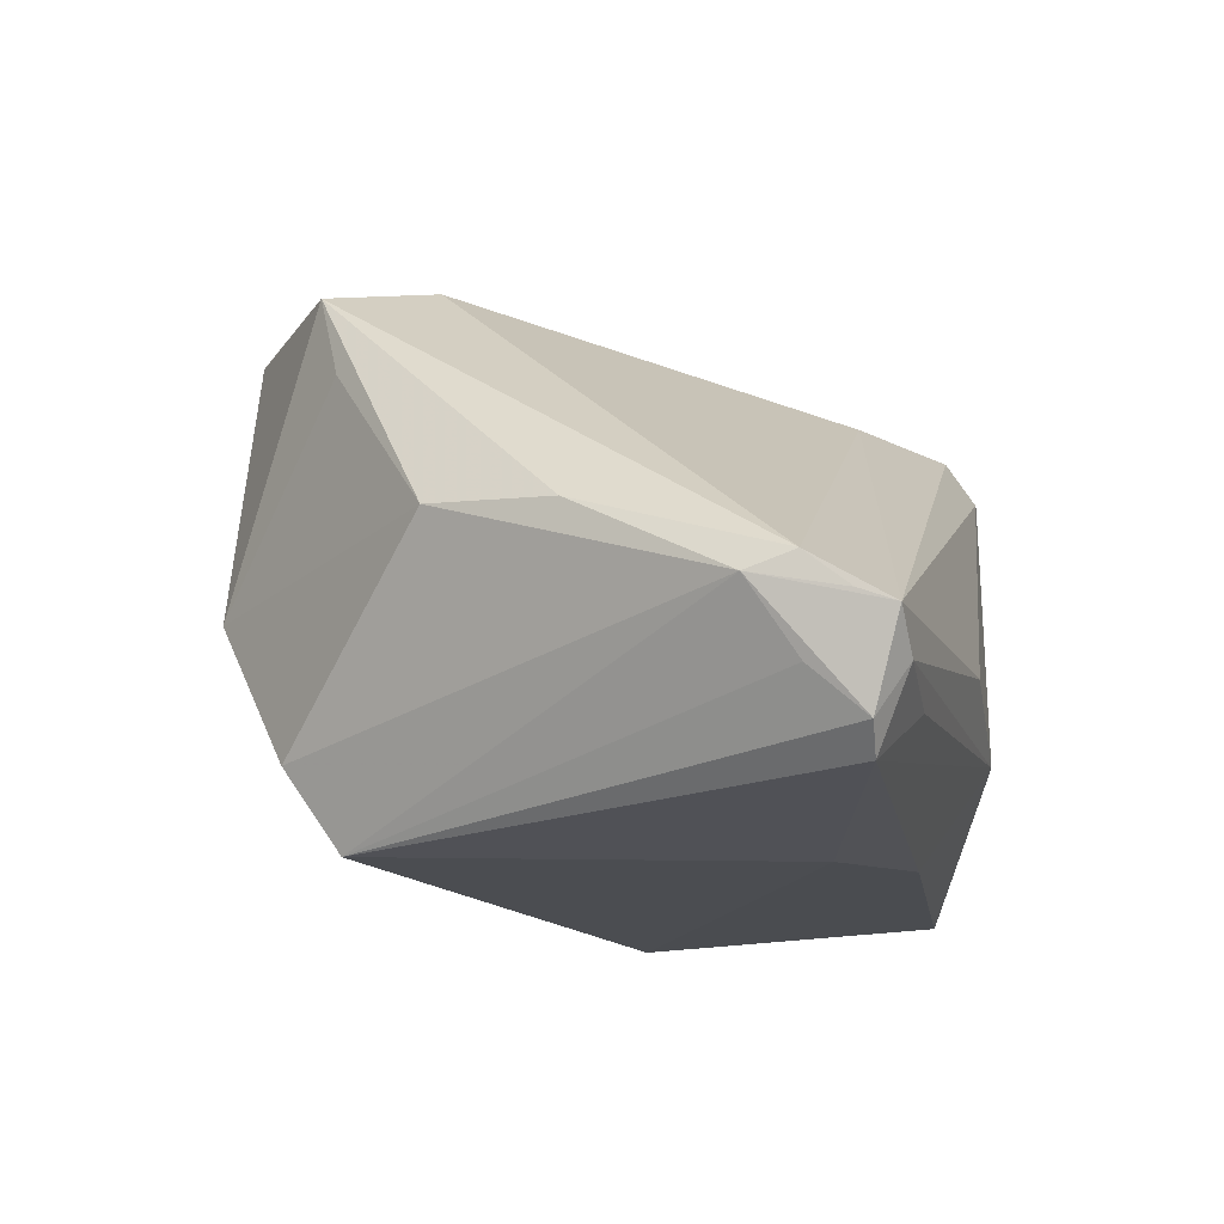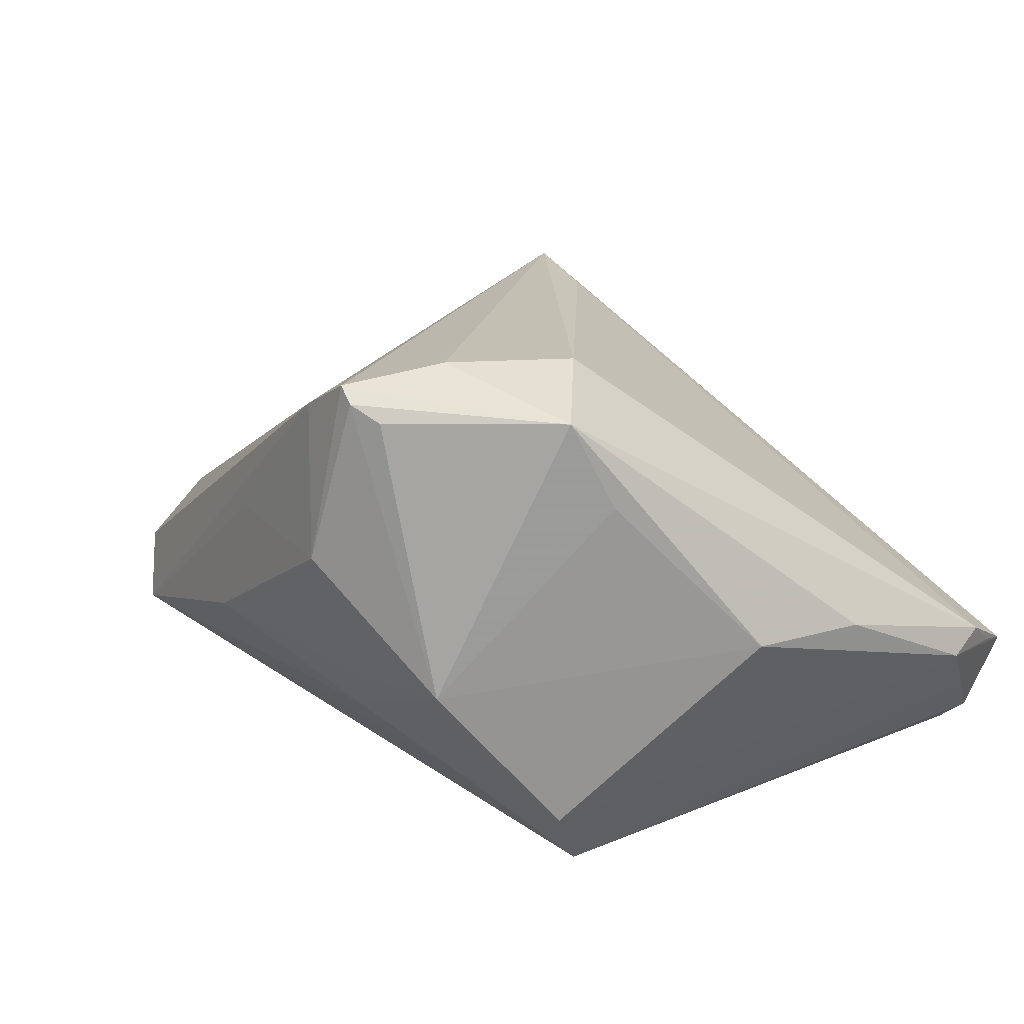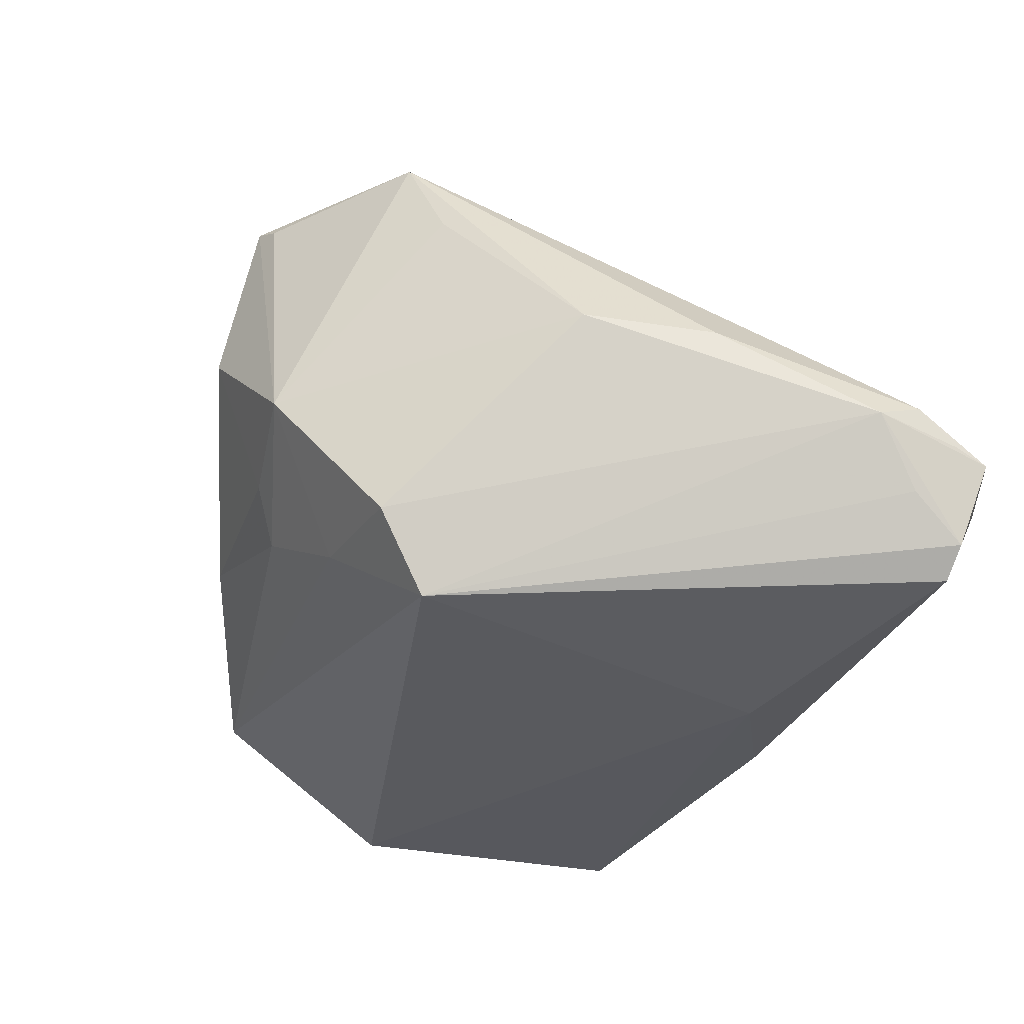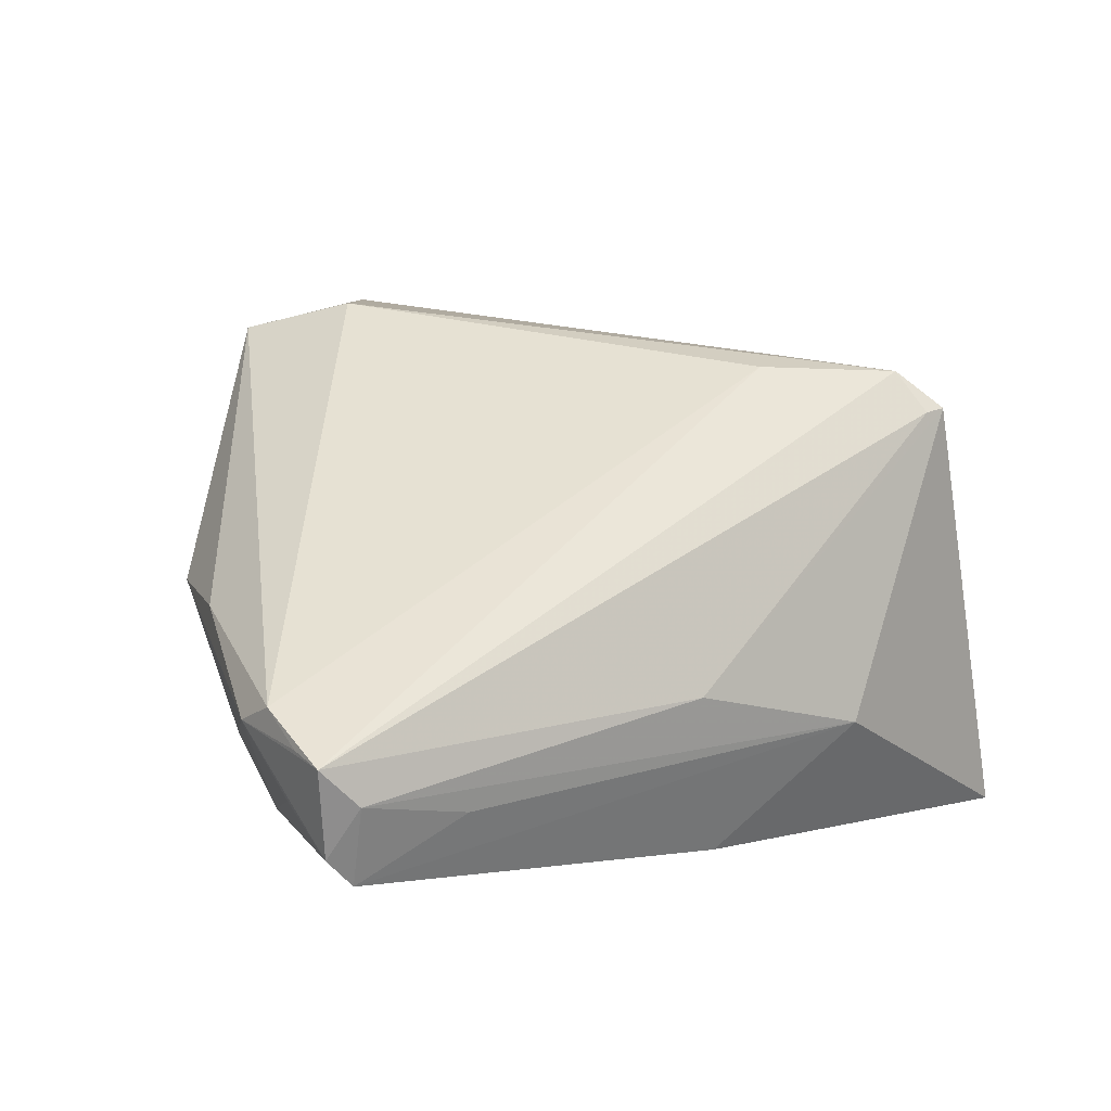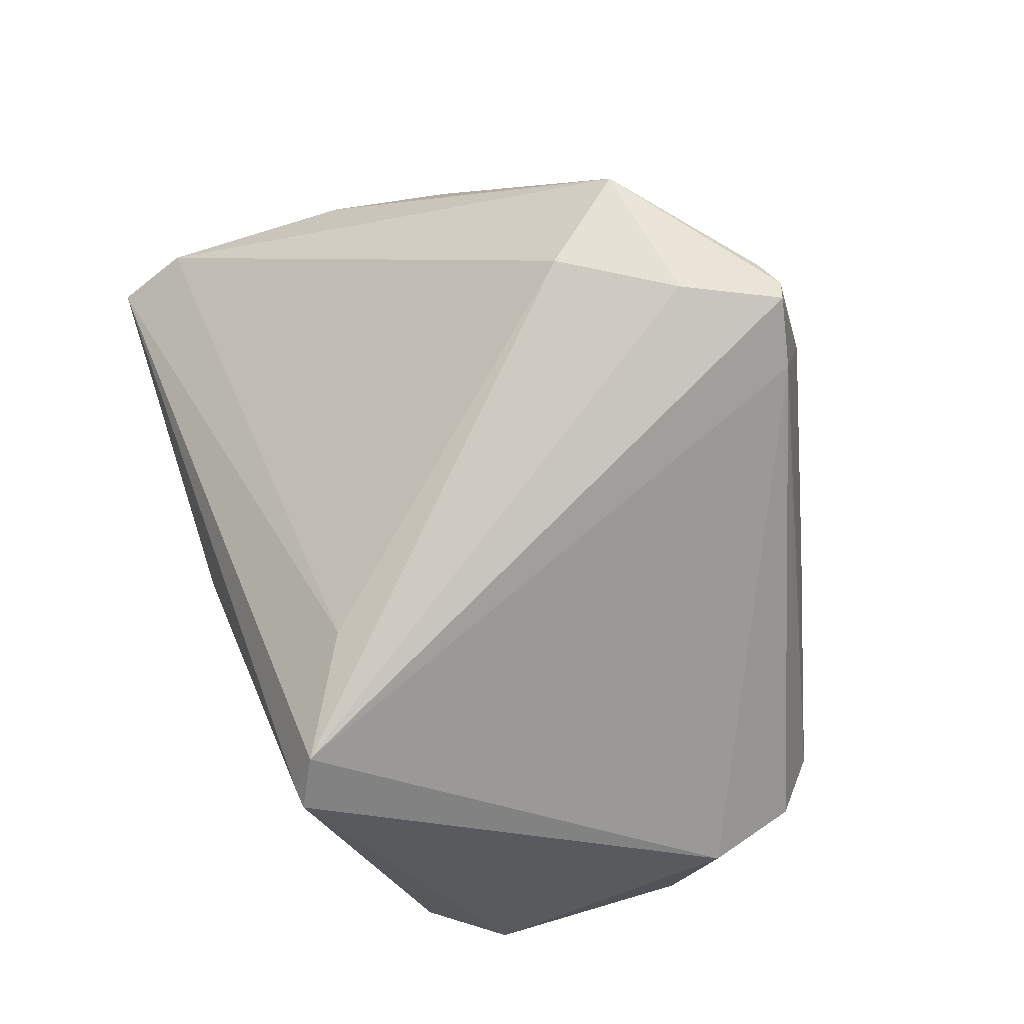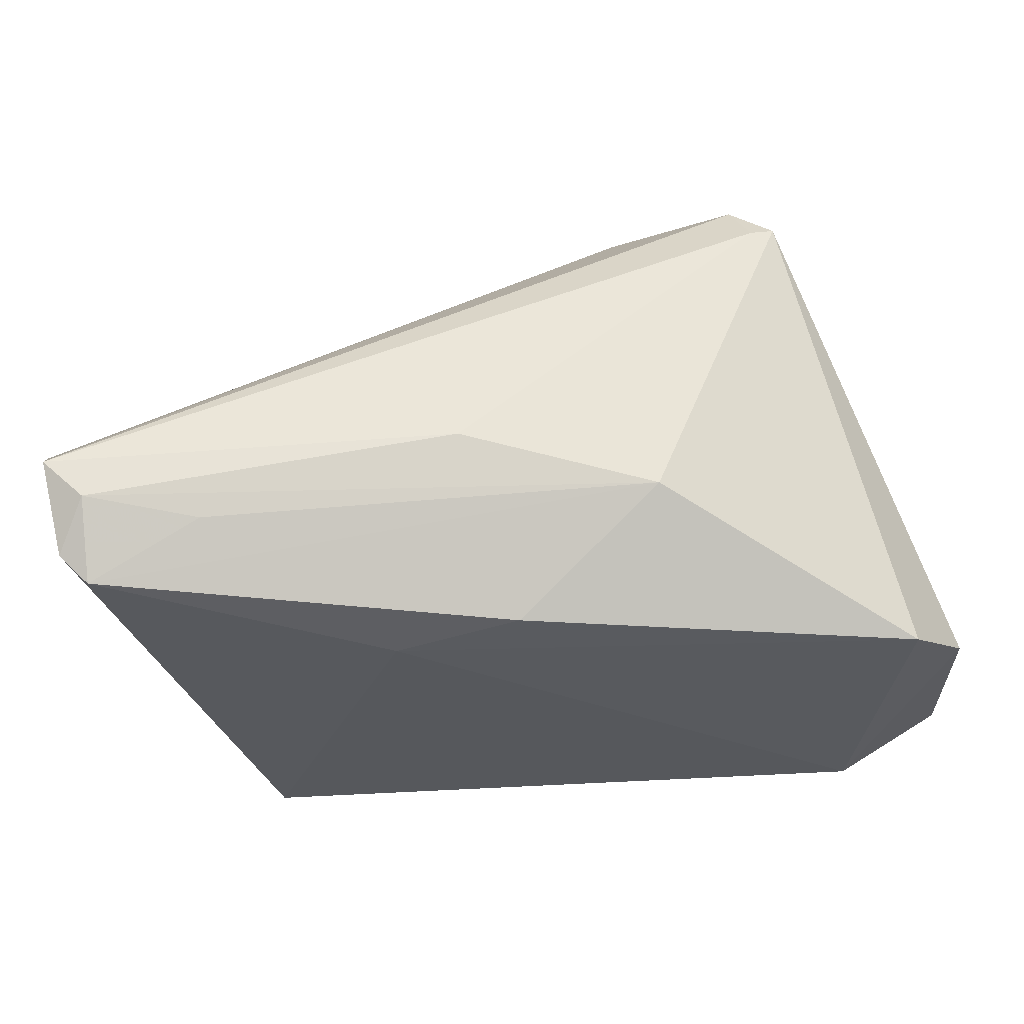
<metadata>
{"format":"obj","ext":"obj","renderer":"f3d","projection":"perspective","resolution":1024,"background":"white","views":[{"elev":-16.0,"azim":106.6,"up":"+Z"},{"elev":24.5,"azim":43.3,"up":"+Z"},{"elev":-31.8,"azim":72.9,"up":"+Z"},{"elev":4.3,"azim":150.0,"up":"+Z"},{"elev":78.2,"azim":-108.4,"up":"+Z"},{"elev":62.2,"azim":-179.3,"up":"+Y"}]}
</metadata>
<code>
v 0.007706 -0.03321 0.0274
v 0.04427 0.02875 -0.01853
v 0.01219 -0.02296 0.02822
v 0.004104 -0.02899 -0.01215
v -0.04373 -0.01437 -0.01803
v 0.04295 0.03394 -0.02316
v -0.02692 0.03255 0.01622
v 0.03051 -0.0172 0.01558
v 0.00968 -0.03387 0.02605
v -0.04576 -0.0102 -0.006137
v 0.005118 0.03684 -0.0109
v 0.04083 0.03684 -0.01816
v -0.04033 0.02428 -0.02648
v -0.01066 0.02324 0.02041
v -0.04685 -0.00533 -0.02209
v -0.01528 -0.03162 -0.005683
v 0.04631 0.02911 -0.009849
v 0.001204 -0.03203 0.02337
v -0.04534 0.002995 -0.02351
v 0.02803 -0.02237 -0.02015
v 0.0194 -0.0113 0.02734
v 0.011 0.02396 -0.02822
v -0.02267 0.03012 0.01998
v 0.01995 -0.0325 -0.004243
v 0.02956 0.0357 -0.01976
v -0.02461 0.03281 0.01578
v 0.01421 -0.02449 -0.01851
v -0.001086 0.02954 -0.02735
v 0.04685 0.02441 -0.0115
v -0.03687 -0.006987 -0.02822
v 0.04065 -0.004853 -0.001243
v 0.04346 0.008406 -0.002663
v 0.006228 -0.03684 0.00887
v 0.007464 -0.03144 -0.007026
v 0.04555 0.03326 -0.0132
v 0.0127 -0.03266 0.02443
v 0.02724 -0.02038 0.02482
v -0.01214 -0.03037 0.007048
v 0.04004 0.03348 -0.02584
v -0.01444 0.0348 -0.01492
v 0.04493 0.03678 -0.01449
v -0.04305 -0.02007 -0.009653
v 0.0257 -0.01731 -0.02822
v -0.03779 -0.02504 -0.01482
v -0.04602 0.01623 -0.02375
f 40 28 13
f 6 43 39
f 39 28 40
f 10 18 23
f 43 44 30
f 6 41 29
f 22 39 43
f 28 39 22
f 43 30 22
f 22 13 28
f 22 30 13
f 12 41 6
f 6 39 12
f 12 11 41
f 40 11 12
f 33 24 9
f 31 24 20
f 43 29 20
f 20 29 31
f 42 10 15
f 44 18 42
f 18 10 42
f 19 30 15
f 7 10 23
f 40 13 7
f 7 11 40
f 2 43 6
f 6 29 2
f 2 29 43
f 3 21 23
f 14 41 23
f 23 21 14
f 21 3 37
f 25 39 40
f 40 12 25
f 25 12 39
f 38 18 44
f 44 33 38
f 38 33 18
f 16 33 44
f 44 4 16
f 24 4 27
f 27 20 24
f 43 20 27
f 27 44 43
f 27 4 44
f 5 42 15
f 44 42 5
f 15 30 5
f 5 30 44
f 45 7 13
f 10 7 45
f 13 30 45
f 30 19 45
f 15 10 45
f 45 19 15
f 23 41 26
f 26 7 23
f 41 11 26
f 11 7 26
f 23 18 1
f 1 3 23
f 1 33 9
f 18 33 1
f 9 37 1
f 1 37 3
f 35 29 41
f 31 29 32
f 32 37 31
f 8 24 31
f 31 37 8
f 8 37 24
f 9 24 36
f 36 37 9
f 24 37 36
f 34 4 24
f 34 16 4
f 24 33 34
f 33 16 34
f 17 32 29
f 37 32 17
f 29 35 17
f 21 37 17
f 17 35 41
f 41 14 17
f 17 14 21

</code>
